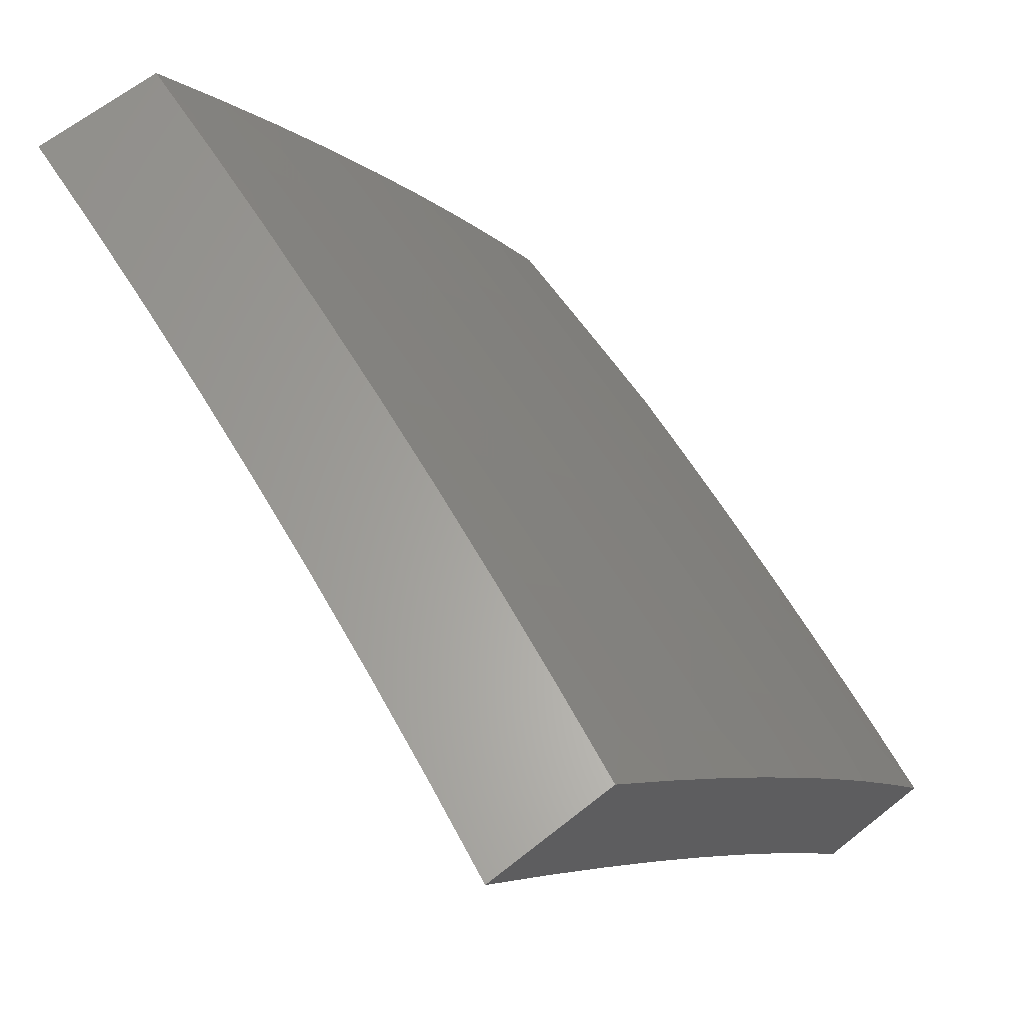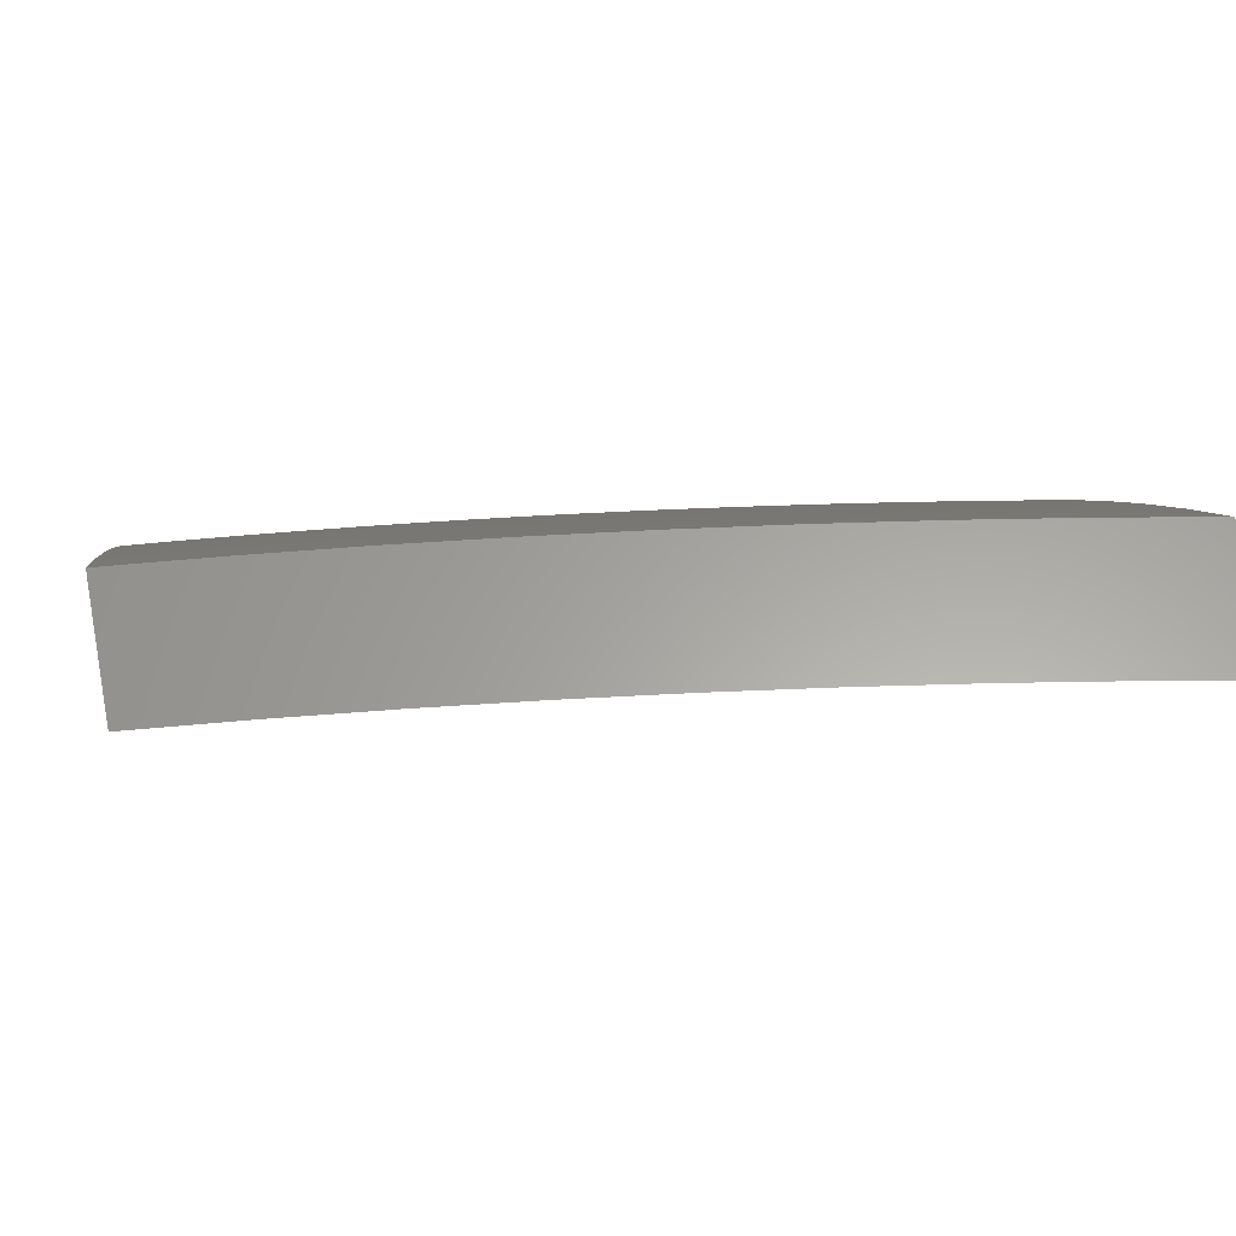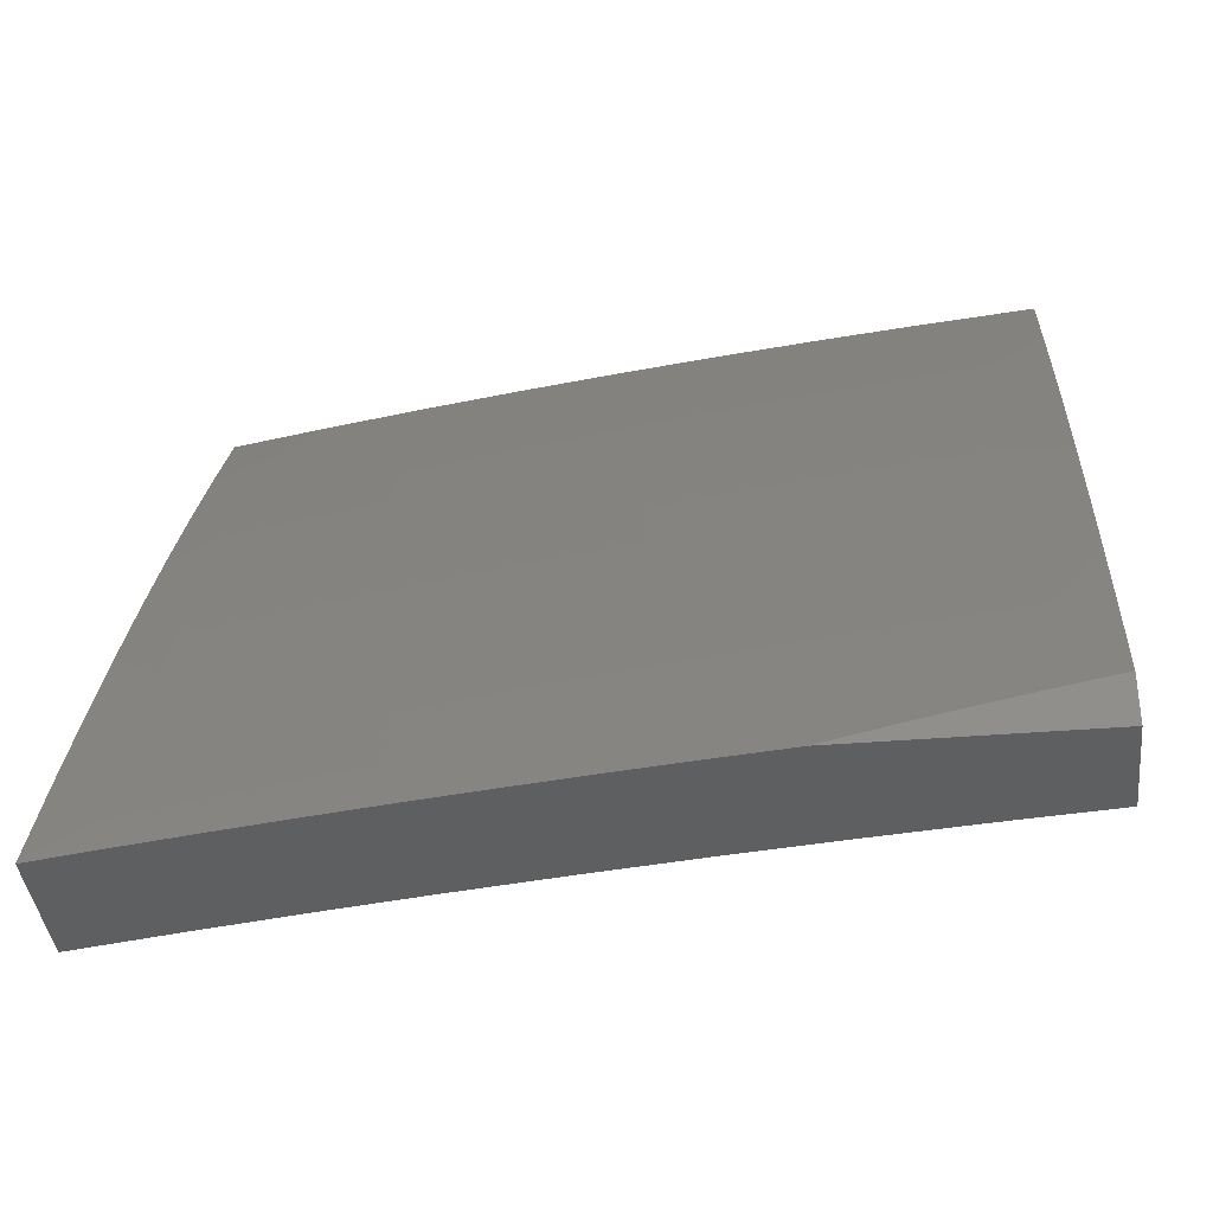
<metadata>
{"format":"stl","ext":"stl","renderer":"f3d","projection":"perspective","resolution":1024,"background":"white","views":[{"elev":62.9,"azim":-39.0,"up":"+Y"},{"elev":61.7,"azim":-101.5,"up":"+Y"},{"elev":-37.4,"azim":96.0,"up":"+Y"}]}
</metadata>
<code>
# stl→obj: 366 verts, 728 faces
v 10 5.044 1.071
v 10 5.058 1
v 9.97 5.103 1.062
v 9.935 5.178 1
v 9.919 5.196 1.062
v 9.869 5.298 1
v 9.868 5.289 1.062
v 9.816 5.381 1.062
v 9.811 5.379 1.124
v 9.76 5.465 1.124
v 9.755 5.462 1.186
v 9.704 5.549 1.186
v 9.699 5.546 1.248
v 9.647 5.632 1.248
v 9.641 5.628 1.31
v 9.588 5.714 1.31
v 9.582 5.71 1.373
v 9.529 5.795 1.373
v 9.522 5.791 1.435
v 9.468 5.876 1.435
v 9.462 5.872 1.498
v 9.406 5.956 1.498
v 9.4 5.952 1.56
v 9.377 6 1.502
v 9.357 6 1.627
v 9.801 5.418 1
v 9.765 5.468 1.062
v 9.709 5.552 1.124
v 9.652 5.635 1.186
v 9.594 5.717 1.248
v 9.535 5.799 1.31
v 9.474 5.88 1.373
v 9.413 5.96 1.435
v 9.731 5.536 1
v 9.714 5.555 1.062
v 9.657 5.638 1.124
v 9.599 5.72 1.186
v 9.54 5.802 1.248
v 9.48 5.884 1.31
v 9.419 5.964 1.373
v 9.395 6 1.377
v 9.661 5.653 1
v 9.662 5.641 1.062
v 9.604 5.723 1.124
v 9.546 5.806 1.186
v 9.486 5.887 1.248
v 9.425 5.968 1.31
v 9.609 5.726 1.062
v 9.588 5.77 1
v 9.556 5.812 1.062
v 9.515 5.885 1
v 9.501 5.896 1.062
v 9.446 5.981 1.062
v 9.441 5.978 1.124
v 9.426 6 1.126
v 9.436 5.975 1.186
v 9.411 6 1.251
v 9.431 5.971 1.248
v 9.439 6 1
v 9.336 6 1.751
v 9.385 5.943 1.686
v 9.393 5.947 1.623
v 9.455 5.868 1.56
v 9.516 5.787 1.498
v 9.576 5.706 1.435
v 9.635 5.625 1.373
v 9.693 5.542 1.31
v 9.75 5.459 1.248
v 9.805 5.376 1.186
v 9.863 5.286 1.124
v 9.313 6 1.876
v 9.37 5.933 1.811
v 9.378 5.938 1.748
v 9.44 5.859 1.686
v 9.448 5.863 1.623
v 9.502 5.779 1.623
v 9.509 5.783 1.56
v 9.563 5.698 1.56
v 9.569 5.703 1.498
v 9.622 5.617 1.498
v 9.629 5.621 1.435
v 9.68 5.535 1.435
v 9.687 5.539 1.373
v 9.738 5.453 1.373
v 9.744 5.456 1.31
v 9.794 5.37 1.31
v 9.8 5.373 1.248
v 9.852 5.281 1.248
v 9.858 5.284 1.186
v 9.909 5.191 1.186
v 9.914 5.194 1.124
v 9.965 5.1 1.124
v 9.289 6 2
v 9.353 5.922 1.937
v 9.362 5.928 1.874
v 9.425 5.849 1.811
v 9.433 5.854 1.748
v 9.487 5.77 1.748
v 9.495 5.774 1.686
v 9.548 5.69 1.686
v 9.555 5.694 1.623
v 9.608 5.609 1.623
v 9.615 5.613 1.56
v 9.667 5.528 1.56
v 9.674 5.531 1.498
v 9.725 5.445 1.498
v 9.731 5.449 1.435
v 9.781 5.363 1.435
v 9.788 5.366 1.373
v 9.84 5.274 1.373
v 9.846 5.277 1.31
v 9.898 5.185 1.31
v 9.903 5.188 1.248
v 9.954 5.095 1.248
v 9.959 5.098 1.186
v 10 5.016 1.212
v 10 5.031 1.141
v 9.369 5.879 2
v 9.408 5.839 1.937
v 9.416 5.844 1.874
v 9.471 5.76 1.874
v 9.479 5.765 1.811
v 9.532 5.68 1.811
v 9.54 5.685 1.748
v 9.593 5.6 1.748
v 9.6 5.605 1.686
v 9.652 5.519 1.686
v 9.66 5.523 1.623
v 9.71 5.437 1.623
v 9.718 5.442 1.56
v 9.768 5.355 1.56
v 9.775 5.359 1.498
v 9.827 5.267 1.498
v 9.834 5.271 1.435
v 9.885 5.178 1.435
v 9.891 5.182 1.373
v 9.942 5.089 1.373
v 9.948 5.092 1.31
v 9.989 5 1.372
v 10 5 1.282
v 9.449 5.756 2
v 9.462 5.755 1.937
v 9.524 5.675 1.874
v 9.585 5.595 1.811
v 9.644 5.515 1.748
v 9.703 5.433 1.686
v 9.76 5.351 1.623
v 9.82 5.263 1.56
v 9.878 5.175 1.498
v 9.935 5.085 1.435
v 9.515 5.67 1.937
v 9.526 5.633 2
v 9.567 5.585 1.937
v 9.602 5.508 2
v 9.619 5.5 1.937
v 9.67 5.415 1.937
v 9.678 5.42 1.874
v 9.728 5.334 1.874
v 9.737 5.338 1.811
v 9.789 5.247 1.811
v 9.797 5.251 1.748
v 9.848 5.159 1.748
v 9.856 5.163 1.686
v 9.906 5.07 1.686
v 9.914 5.074 1.623
v 9.95 5 1.642
v 9.964 5 1.552
v 9.676 5.383 2
v 9.719 5.329 1.937
v 9.78 5.242 1.874
v 9.84 5.154 1.811
v 9.898 5.066 1.748
v 9.936 5 1.732
v 9.749 5.256 2
v 9.771 5.237 1.937
v 9.831 5.15 1.874
v 9.89 5.062 1.811
v 9.921 5 1.821
v 9.819 5.128 2
v 9.822 5.145 1.937
v 9.881 5.058 1.874
v 9.872 5.053 1.937
v 9.889 5 2
v 9.905 5 1.911
v 9.977 5 1.462
v 9.928 5.082 1.498
v 9.921 5.078 1.56
v 9.864 5.167 1.623
v 9.805 5.255 1.686
v 9.745 5.343 1.748
v 9.687 5.424 1.811
v 9.628 5.505 1.874
v 9.871 5.171 1.56
v 9.813 5.259 1.623
v 9.753 5.347 1.686
v 9.695 5.429 1.748
v 9.636 5.51 1.811
v 9.576 5.59 1.874
v 9.551 5.809 1.124
v 9.491 5.89 1.186
v 9.496 5.894 1.124
v 9.263 6 1.126
v 9.276 6 1
v 9.282 5.971 1.124
v 9.357 5.879 1
v 9.344 5.879 1.124
v 9.405 5.785 1.124
v 9.394 5.779 1.248
v 9.454 5.686 1.248
v 9.442 5.679 1.373
v 9.5 5.584 1.373
v 9.487 5.577 1.498
v 9.545 5.482 1.498
v 9.538 5.478 1.56
v 9.594 5.384 1.56
v 9.586 5.38 1.623
v 9.614 5.332 1.623
v 9.606 5.328 1.686
v 9.642 5.284 1.623
v 9.634 5.28 1.686
v 9.686 5.206 1.623
v 9.678 5.202 1.686
v 9.722 5.123 1.686
v 9.714 5.119 1.748
v 9.757 5.04 1.748
v 9.749 5.036 1.811
v 9.778 5 1.751
v 9.757 5 1.876
v 9.437 5.756 1
v 9.464 5.692 1.124
v 9.512 5.591 1.248
v 9.558 5.49 1.373
v 9.601 5.388 1.498
v 9.622 5.336 1.56
v 9.649 5.288 1.56
v 9.694 5.21 1.56
v 9.73 5.127 1.623
v 9.765 5.044 1.686
v 9.514 5.633 1
v 9.523 5.598 1.124
v 9.57 5.497 1.248
v 9.614 5.395 1.373
v 9.629 5.34 1.498
v 9.656 5.292 1.498
v 9.701 5.214 1.498
v 9.738 5.131 1.56
v 9.773 5.048 1.623
v 9.799 5 1.627
v 9.59 5.508 1
v 9.581 5.503 1.124
v 9.626 5.402 1.248
v 9.642 5.348 1.373
v 9.669 5.3 1.373
v 9.714 5.221 1.373
v 9.745 5.135 1.498
v 9.781 5.052 1.56
v 9.637 5.408 1.124
v 9.665 5.383 1
v 9.665 5.36 1.124
v 9.692 5.312 1.124
v 9.654 5.354 1.248
v 9.681 5.306 1.248
v 9.737 5.256 1
v 9.737 5.233 1.124
v 9.726 5.228 1.248
v 9.781 5.154 1.124
v 9.808 5.128 1
v 9.825 5.075 1.124
v 9.877 5 1
v 9.864 5 1.126
v 9.814 5.069 1.248
v 9.85 5 1.251
v 9.801 5.063 1.373
v 9.834 5 1.377
v 9.788 5.056 1.498
v 9.817 5 1.502
v 9.733 5 2
v 9.731 5.026 1.937
v 9.74 5.031 1.874
v 9.706 5.114 1.811
v 9.67 5.198 1.748
v 9.626 5.276 1.748
v 9.598 5.323 1.748
v 9.579 5.375 1.686
v 9.53 5.474 1.623
v 9.48 5.573 1.56
v 9.429 5.671 1.498
v 9.382 5.772 1.373
v 9.333 5.872 1.248
v 9.688 5.105 1.937
v 9.663 5.129 2
v 9.644 5.184 1.937
v 9.591 5.256 2
v 9.6 5.261 1.937
v 9.573 5.309 1.937
v 9.609 5.266 1.874
v 9.582 5.314 1.874
v 9.618 5.271 1.811
v 9.59 5.319 1.811
v 9.517 5.383 2
v 9.545 5.356 1.937
v 9.554 5.361 1.874
v 9.498 5.456 1.874
v 9.507 5.46 1.811
v 9.449 5.554 1.811
v 9.458 5.559 1.748
v 9.399 5.653 1.748
v 9.407 5.658 1.686
v 9.348 5.751 1.686
v 9.355 5.755 1.623
v 9.295 5.848 1.623
v 9.302 5.852 1.56
v 9.241 5.945 1.56
v 9.248 5.949 1.498
v 9.212 6 1.502
v 9.231 6 1.377
v 9.489 5.451 1.937
v 9.442 5.508 2
v 9.432 5.544 1.937
v 9.365 5.633 2
v 9.374 5.638 1.937
v 9.315 5.73 1.937
v 9.324 5.736 1.874
v 9.264 5.828 1.874
v 9.272 5.833 1.811
v 9.211 5.925 1.811
v 9.219 5.93 1.748
v 9.171 6 1.752
v 9.226 5.935 1.686
v 9.192 6 1.627
v 9.234 5.94 1.623
v 9.286 5.756 2
v 9.255 5.823 1.937
v 9.202 5.92 1.874
v 9.148 6 1.876
v 9.205 5.879 2
v 9.194 5.914 1.937
v 9.123 6 2
v 9.26 5.957 1.373
v 9.248 6 1.251
v 9.272 5.965 1.248
v 9.322 5.865 1.373
v 9.309 5.857 1.498
v 9.288 5.843 1.686
v 9.28 5.838 1.748
v 9.34 5.746 1.748
v 9.369 5.764 1.498
v 9.363 5.76 1.56
v 9.422 5.667 1.56
v 9.414 5.662 1.623
v 9.465 5.564 1.686
v 9.515 5.465 1.748
v 9.563 5.366 1.811
v 9.332 5.741 1.811
v 9.382 5.643 1.874
v 9.391 5.648 1.811
v 9.473 5.568 1.623
v 9.441 5.549 1.874
v 9.523 5.47 1.686
v 9.571 5.371 1.748
v 9.77 5.148 1.248
v 9.758 5.142 1.373
v 9.662 5.193 1.811
v 9.653 5.188 1.874
v 9.697 5.11 1.874
v 10 5 1
f 1 2 3
f 3 2 4
f 3 4 5
f 5 4 6
f 5 6 7
f 7 6 8
f 7 8 9
f 9 8 10
f 9 10 11
f 11 10 12
f 11 12 13
f 13 12 14
f 13 14 15
f 15 14 16
f 15 16 17
f 17 16 18
f 17 18 19
f 19 18 20
f 19 20 21
f 21 20 22
f 21 22 23
f 23 22 24
f 23 24 25
f 6 26 8
f 8 26 27
f 8 27 10
f 10 27 28
f 10 28 12
f 12 28 29
f 12 29 14
f 14 29 30
f 14 30 16
f 16 30 31
f 16 31 18
f 18 31 32
f 18 32 20
f 20 32 33
f 20 33 22
f 22 33 24
f 26 34 27
f 27 34 35
f 27 35 28
f 28 35 36
f 28 36 29
f 29 36 37
f 29 37 30
f 30 37 38
f 30 38 31
f 31 38 39
f 31 39 32
f 32 39 40
f 32 40 33
f 33 40 41
f 33 41 24
f 34 42 35
f 35 42 43
f 35 43 36
f 36 43 44
f 36 44 37
f 37 44 45
f 37 45 38
f 38 45 46
f 38 46 39
f 39 46 47
f 39 47 40
f 40 47 41
f 43 42 48
f 48 42 49
f 48 49 50
f 50 49 51
f 50 51 52
f 52 51 53
f 52 53 54
f 54 53 55
f 54 55 56
f 56 55 57
f 56 57 58
f 58 57 47
f 58 47 46
f 51 59 53
f 53 59 55
f 57 41 47
f 60 61 25
f 25 61 62
f 25 62 23
f 23 62 63
f 23 63 21
f 21 63 64
f 21 64 19
f 19 64 65
f 19 65 17
f 17 65 66
f 17 66 15
f 15 66 67
f 15 67 13
f 13 67 68
f 13 68 11
f 11 68 69
f 11 69 9
f 9 69 70
f 9 70 7
f 7 70 5
f 71 72 60
f 60 72 73
f 60 73 61
f 61 73 74
f 61 74 75
f 75 74 76
f 75 76 77
f 77 76 78
f 77 78 79
f 79 78 80
f 79 80 81
f 81 80 82
f 81 82 83
f 83 82 84
f 83 84 85
f 85 84 86
f 85 86 87
f 87 86 88
f 87 88 89
f 89 88 90
f 89 90 91
f 91 90 92
f 91 92 3
f 3 92 1
f 93 94 71
f 71 94 95
f 71 95 72
f 72 95 96
f 72 96 97
f 97 96 98
f 97 98 99
f 99 98 100
f 99 100 101
f 101 100 102
f 101 102 103
f 103 102 104
f 103 104 105
f 105 104 106
f 105 106 107
f 107 106 108
f 107 108 109
f 109 108 110
f 109 110 111
f 111 110 112
f 111 112 113
f 113 112 114
f 113 114 115
f 115 114 116
f 115 116 117
f 93 118 94
f 94 118 119
f 94 119 120
f 120 119 121
f 120 121 122
f 122 121 123
f 122 123 124
f 124 123 125
f 124 125 126
f 126 125 127
f 126 127 128
f 128 127 129
f 128 129 130
f 130 129 131
f 130 131 132
f 132 131 133
f 132 133 134
f 134 133 135
f 134 135 136
f 136 135 137
f 136 137 138
f 138 137 139
f 138 139 140
f 118 141 119
f 119 141 142
f 119 142 121
f 121 142 143
f 121 143 123
f 123 143 144
f 123 144 125
f 125 144 145
f 125 145 127
f 127 145 146
f 127 146 129
f 129 146 147
f 129 147 131
f 131 147 148
f 131 148 133
f 133 148 149
f 133 149 135
f 135 149 150
f 135 150 137
f 137 150 139
f 142 141 151
f 151 141 152
f 151 152 153
f 153 152 154
f 153 154 155
f 155 154 156
f 155 156 157
f 157 156 158
f 157 158 159
f 159 158 160
f 159 160 161
f 161 160 162
f 161 162 163
f 163 162 164
f 163 164 165
f 165 164 166
f 165 166 167
f 154 168 156
f 156 168 169
f 156 169 158
f 158 169 170
f 158 170 160
f 160 170 171
f 160 171 162
f 162 171 172
f 162 172 164
f 164 172 173
f 164 173 166
f 168 174 169
f 169 174 175
f 169 175 170
f 170 175 176
f 170 176 171
f 171 176 177
f 171 177 172
f 172 177 178
f 172 178 173
f 174 179 175
f 175 179 180
f 175 180 176
f 176 180 181
f 176 181 177
f 177 181 178
f 180 179 182
f 182 179 183
f 182 183 184
f 182 184 181
f 181 184 178
f 185 186 167
f 167 186 187
f 167 187 165
f 165 187 188
f 165 188 163
f 163 188 189
f 163 189 161
f 161 189 190
f 161 190 159
f 159 190 191
f 159 191 157
f 157 191 192
f 157 192 155
f 155 192 153
f 186 185 150
f 150 185 139
f 138 140 114
f 114 140 116
f 115 117 92
f 92 117 1
f 113 115 90
f 90 115 92
f 136 138 112
f 112 138 114
f 150 149 186
f 186 149 193
f 186 193 187
f 187 193 188
f 180 182 181
f 3 5 91
f 91 5 70
f 91 70 89
f 89 70 69
f 89 69 87
f 87 69 68
f 87 68 85
f 85 68 67
f 85 67 83
f 83 67 66
f 83 66 81
f 81 66 65
f 81 65 79
f 79 65 64
f 79 64 77
f 77 64 63
f 77 63 75
f 75 63 62
f 75 62 61
f 111 113 88
f 88 113 90
f 134 136 110
f 110 136 112
f 149 148 193
f 193 148 194
f 193 194 188
f 188 194 189
f 111 88 86
f 111 86 109
f 109 86 84
f 109 84 107
f 107 84 82
f 107 82 105
f 105 82 80
f 105 80 103
f 103 80 78
f 103 78 101
f 101 78 76
f 101 76 99
f 99 76 74
f 99 74 97
f 97 74 73
f 97 73 72
f 134 110 108
f 134 108 132
f 132 108 106
f 132 106 130
f 130 106 104
f 130 104 128
f 128 104 102
f 128 102 126
f 126 102 100
f 126 100 124
f 124 100 98
f 124 98 122
f 122 98 96
f 122 96 120
f 120 96 95
f 120 95 94
f 194 148 147
f 189 194 195
f 195 194 147
f 195 147 146
f 189 195 190
f 190 195 196
f 190 196 191
f 191 196 197
f 191 197 192
f 192 197 198
f 192 198 153
f 153 198 151
f 196 195 146
f 197 196 145
f 145 196 146
f 198 197 144
f 144 197 145
f 43 48 44
f 44 48 199
f 44 199 45
f 45 199 200
f 45 200 46
f 46 200 58
f 198 144 143
f 142 151 143
f 143 151 198
f 48 50 199
f 199 50 201
f 199 201 200
f 200 201 56
f 200 56 58
f 50 52 201
f 201 52 54
f 201 54 56
f 202 203 204
f 204 203 205
f 204 205 206
f 206 205 207
f 206 207 208
f 208 207 209
f 208 209 210
f 210 209 211
f 210 211 212
f 212 211 213
f 212 213 214
f 214 213 215
f 214 215 216
f 216 215 217
f 216 217 218
f 218 217 219
f 218 219 220
f 220 219 221
f 220 221 222
f 222 221 223
f 222 223 224
f 224 223 225
f 224 225 226
f 226 225 227
f 226 227 228
f 205 229 207
f 207 229 230
f 207 230 209
f 209 230 231
f 209 231 211
f 211 231 232
f 211 232 213
f 213 232 233
f 213 233 215
f 215 233 234
f 215 234 217
f 217 234 235
f 217 235 219
f 219 235 236
f 219 236 221
f 221 236 237
f 221 237 223
f 223 237 238
f 223 238 225
f 225 238 227
f 229 239 230
f 230 239 240
f 230 240 231
f 231 240 241
f 231 241 232
f 232 241 242
f 232 242 233
f 233 242 243
f 233 243 234
f 234 243 244
f 234 244 235
f 235 244 245
f 235 245 236
f 236 245 246
f 236 246 237
f 237 246 247
f 237 247 238
f 238 247 248
f 238 248 227
f 239 249 240
f 240 249 250
f 240 250 241
f 241 250 251
f 241 251 242
f 242 251 252
f 242 252 243
f 243 252 253
f 243 253 244
f 244 253 254
f 244 254 245
f 245 254 255
f 245 255 246
f 246 255 256
f 246 256 247
f 247 256 248
f 250 249 257
f 257 249 258
f 257 258 259
f 259 258 260
f 259 260 261
f 261 260 262
f 261 262 252
f 252 262 253
f 258 263 260
f 260 263 264
f 260 264 262
f 262 264 265
f 262 265 253
f 253 265 254
f 264 263 266
f 266 263 267
f 266 267 268
f 268 267 269
f 268 269 270
f 268 270 271
f 271 270 272
f 271 272 273
f 273 272 274
f 273 274 275
f 275 274 276
f 275 276 256
f 256 276 248
f 277 278 228
f 228 278 279
f 228 279 226
f 226 279 280
f 226 280 224
f 224 280 281
f 224 281 222
f 222 281 282
f 222 282 220
f 220 282 283
f 220 283 218
f 218 283 284
f 218 284 216
f 216 284 285
f 216 285 214
f 214 285 286
f 214 286 212
f 212 286 287
f 212 287 210
f 210 287 288
f 210 288 208
f 208 288 289
f 208 289 206
f 206 289 204
f 278 277 290
f 290 277 291
f 290 291 292
f 292 291 293
f 292 293 294
f 294 293 295
f 294 295 296
f 296 295 297
f 296 297 298
f 298 297 299
f 298 299 282
f 282 299 283
f 293 300 295
f 295 300 301
f 295 301 302
f 302 301 303
f 302 303 304
f 304 303 305
f 304 305 306
f 306 305 307
f 306 307 308
f 308 307 309
f 308 309 310
f 310 309 311
f 310 311 312
f 312 311 313
f 312 313 314
f 314 313 315
f 314 315 316
f 301 300 317
f 317 300 318
f 317 318 319
f 319 318 320
f 319 320 321
f 321 320 322
f 321 322 323
f 323 322 324
f 323 324 325
f 325 324 326
f 325 326 327
f 327 326 328
f 327 328 329
f 329 328 330
f 329 330 331
f 331 330 313
f 331 313 311
f 320 332 322
f 322 332 333
f 322 333 324
f 324 333 334
f 324 334 326
f 326 334 335
f 326 335 328
f 332 336 333
f 333 336 337
f 333 337 334
f 334 337 335
f 336 338 337
f 337 338 335
f 330 315 313
f 314 316 339
f 339 316 340
f 339 340 341
f 341 340 202
f 341 202 204
f 204 289 341
f 341 289 342
f 341 342 339
f 339 342 343
f 339 343 314
f 314 343 312
f 329 331 344
f 344 331 311
f 344 311 309
f 327 329 345
f 345 329 344
f 345 344 346
f 346 344 309
f 346 309 307
f 342 289 288
f 343 342 347
f 347 342 288
f 347 288 287
f 312 343 348
f 348 343 347
f 348 347 349
f 349 347 287
f 349 287 286
f 312 348 310
f 310 348 350
f 310 350 308
f 308 350 351
f 308 351 306
f 306 351 352
f 306 352 304
f 304 352 353
f 304 353 302
f 302 353 297
f 302 297 295
f 350 348 349
f 346 354 345
f 345 354 325
f 345 325 327
f 325 354 323
f 323 354 355
f 323 355 321
f 321 355 319
f 354 346 356
f 356 346 307
f 356 307 305
f 350 349 357
f 357 349 286
f 357 286 285
f 354 356 355
f 355 356 358
f 355 358 319
f 319 358 317
f 358 356 305
f 350 357 351
f 351 357 359
f 351 359 352
f 352 359 360
f 352 360 353
f 353 360 299
f 353 299 297
f 359 357 285
f 317 358 303
f 303 358 305
f 250 257 251
f 251 257 261
f 251 261 252
f 259 261 257
f 359 285 284
f 359 284 360
f 360 284 283
f 360 283 299
f 317 303 301
f 265 264 361
f 361 264 266
f 361 266 271
f 271 266 268
f 254 265 362
f 362 265 361
f 362 361 273
f 273 361 271
f 298 282 281
f 296 298 363
f 363 298 281
f 363 281 280
f 294 296 364
f 364 296 363
f 364 363 365
f 365 363 280
f 365 280 279
f 290 292 364
f 364 292 294
f 290 364 365
f 273 275 362
f 362 275 255
f 362 255 254
f 275 256 255
f 290 365 278
f 278 365 279
f 183 179 277
f 277 179 291
f 291 179 174
f 291 174 293
f 293 174 168
f 293 168 300
f 300 168 154
f 300 154 318
f 318 154 152
f 318 152 320
f 320 152 141
f 320 141 332
f 332 141 118
f 332 118 336
f 336 118 93
f 336 93 338
f 71 328 93
f 93 328 335
f 93 335 338
f 328 71 330
f 330 71 60
f 330 60 315
f 315 60 25
f 315 25 316
f 316 25 24
f 316 24 340
f 340 24 41
f 340 41 202
f 202 41 57
f 202 57 203
f 203 57 55
f 203 55 59
f 203 59 205
f 205 59 51
f 205 51 229
f 229 51 49
f 229 49 239
f 239 49 42
f 239 42 249
f 249 42 34
f 249 34 258
f 258 34 26
f 258 26 263
f 263 26 6
f 263 6 267
f 267 6 4
f 267 4 269
f 269 4 2
f 269 2 366
f 139 270 140
f 140 270 269
f 140 269 366
f 270 139 272
f 272 139 185
f 272 185 167
f 272 167 274
f 274 167 166
f 274 166 276
f 276 166 173
f 276 173 178
f 276 178 248
f 248 178 184
f 248 184 227
f 227 184 183
f 227 183 228
f 228 183 277
f 2 1 366
f 366 1 117
f 366 117 116
f 116 140 366

</code>
